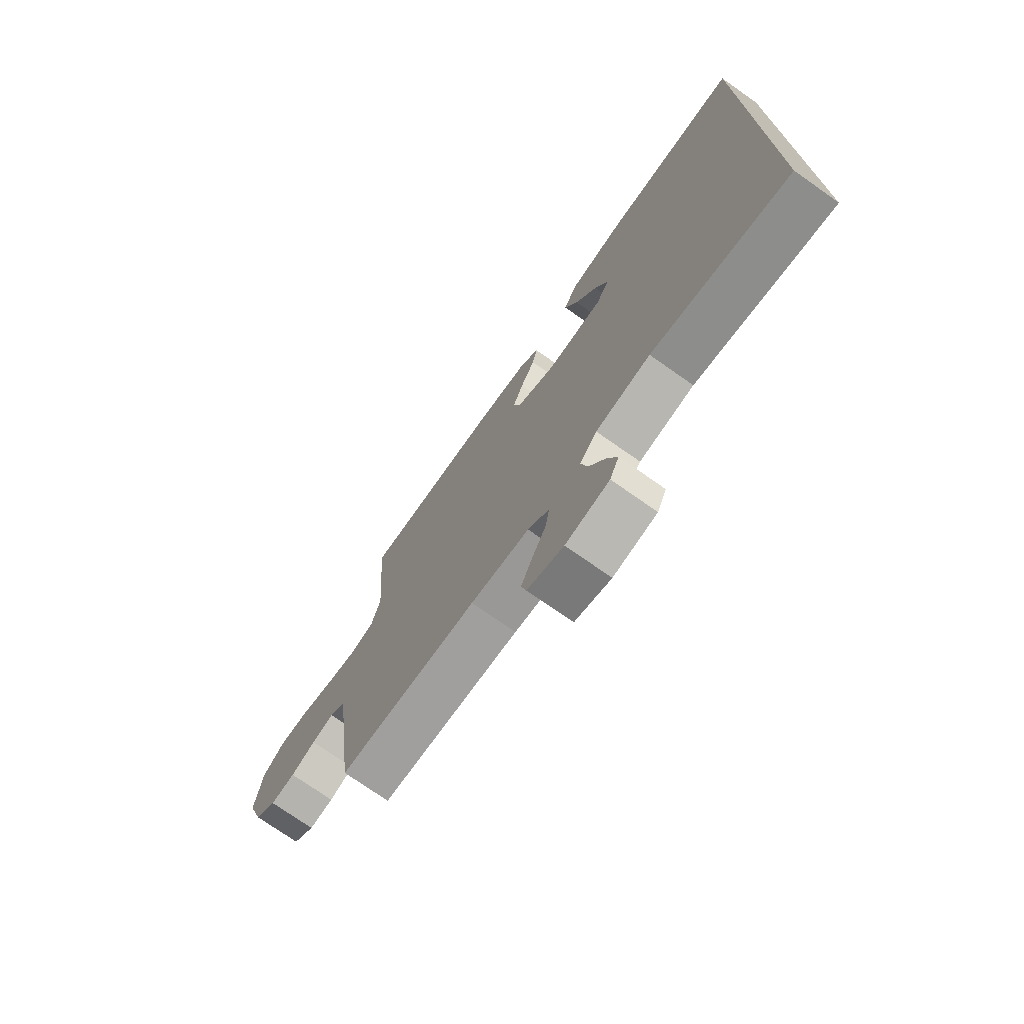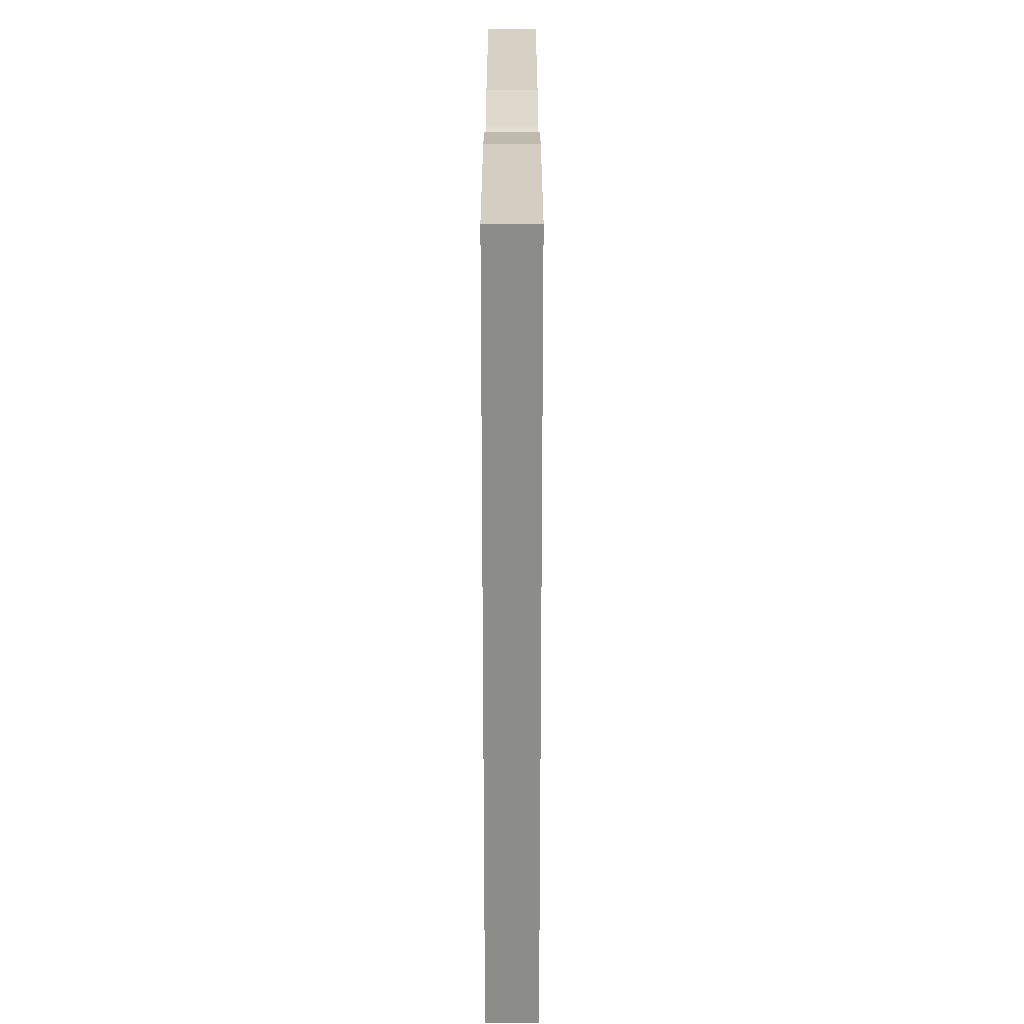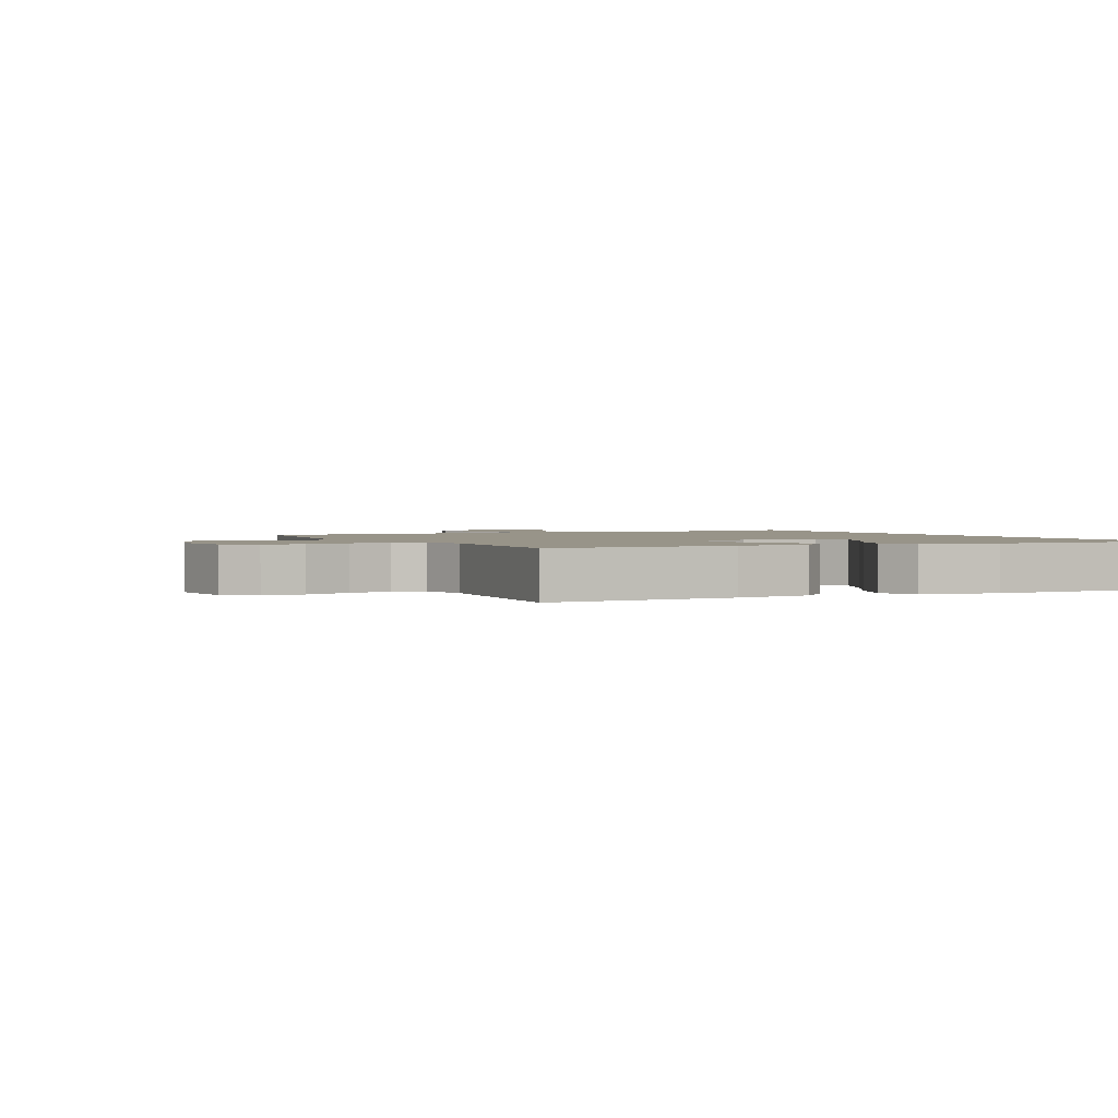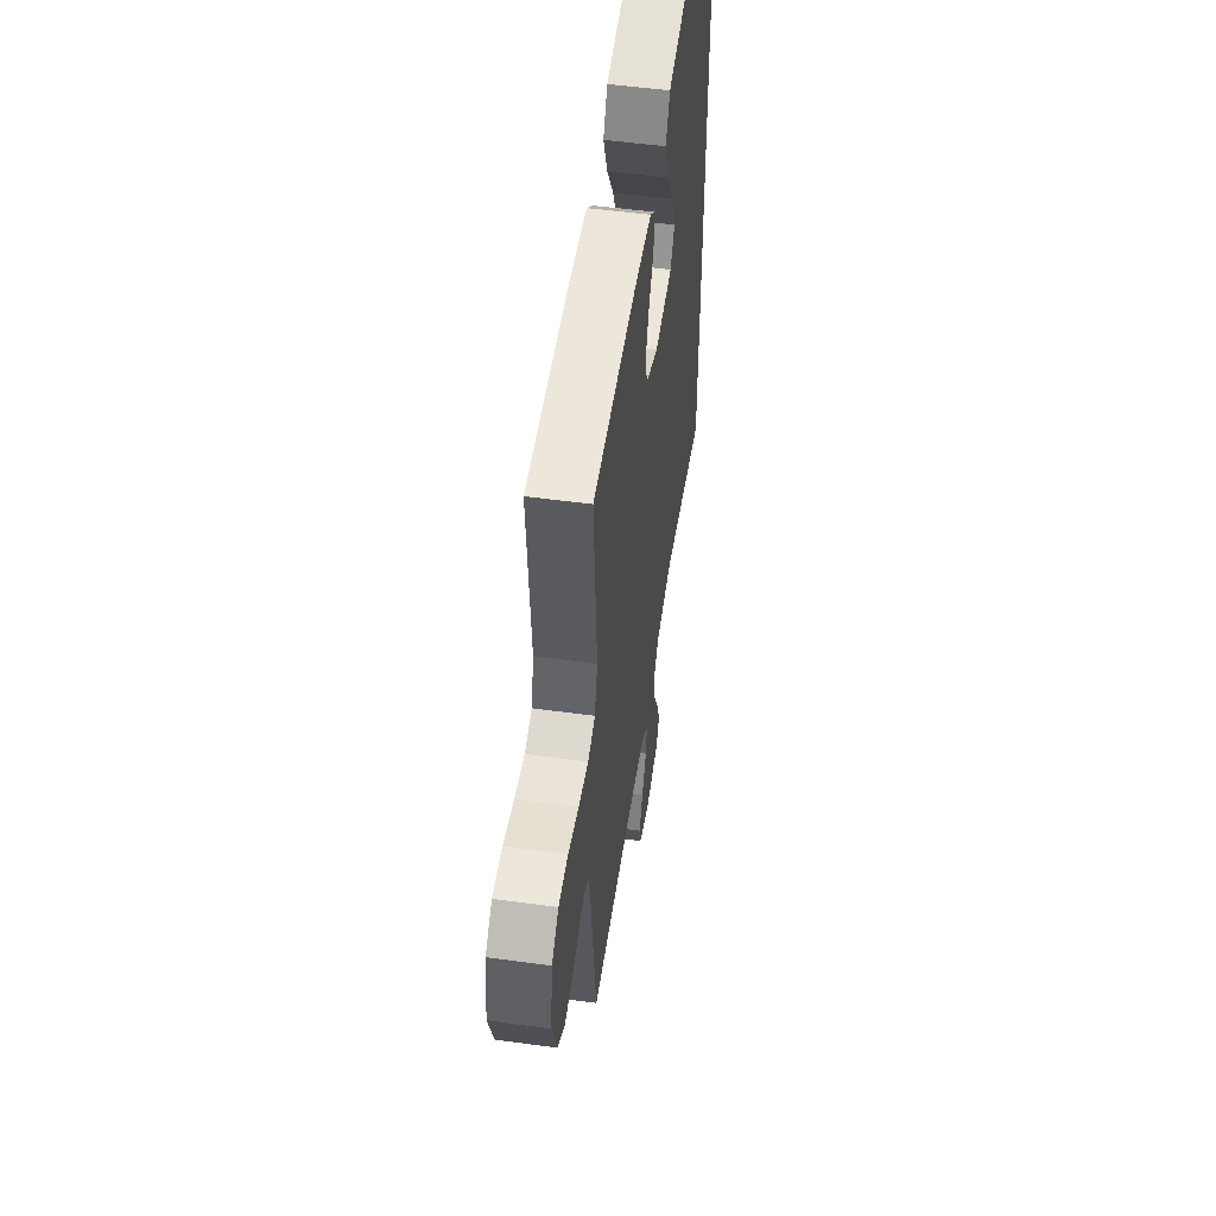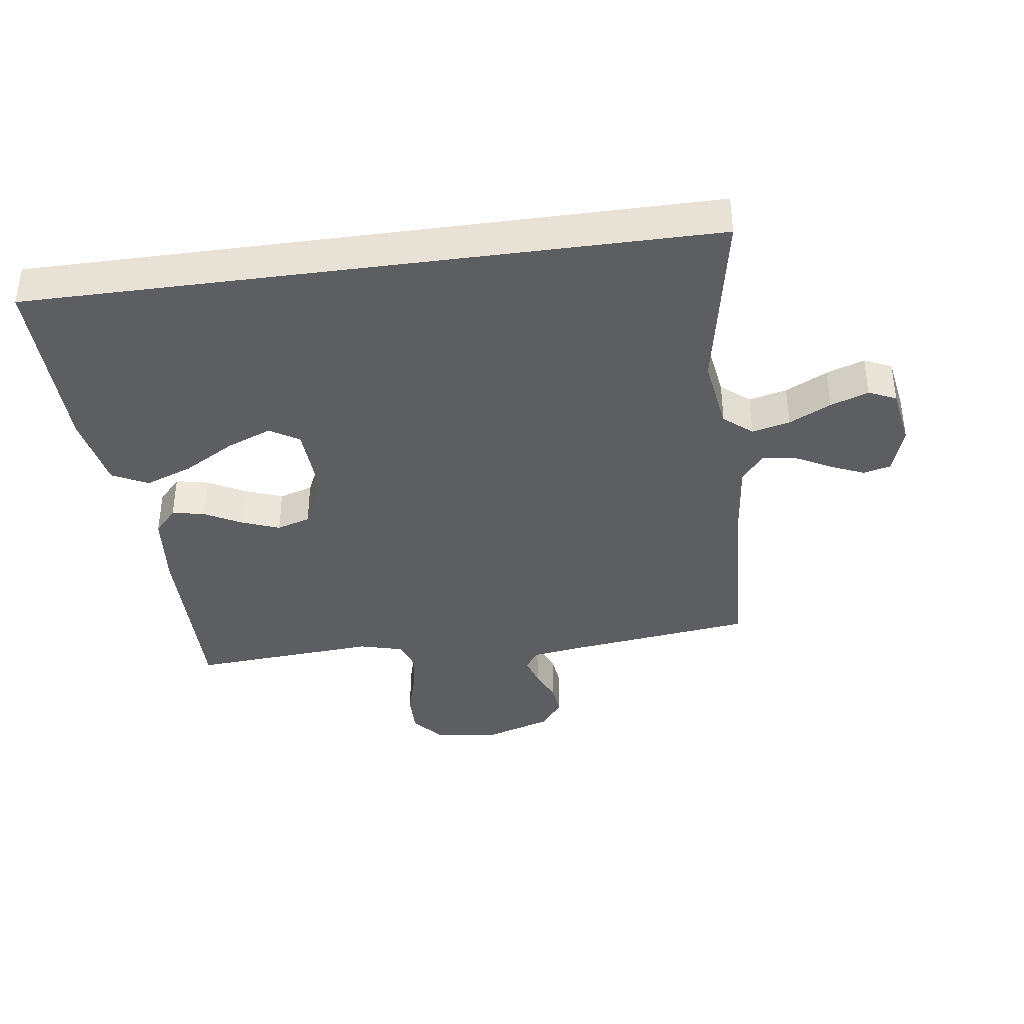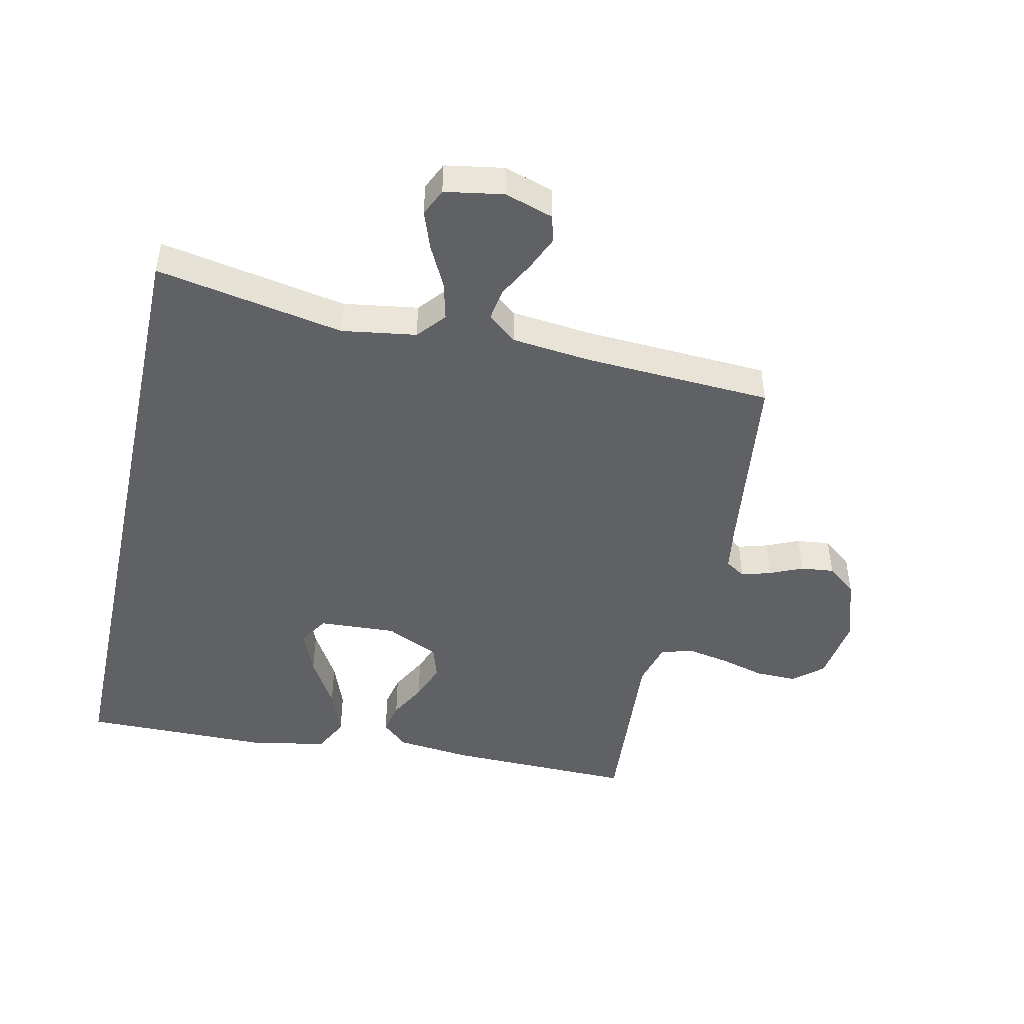
<metadata>
{"format":"obj","ext":"obj","renderer":"f3d","projection":"perspective","resolution":1024,"background":"white","views":[{"elev":-74.2,"azim":54.9,"up":"+Z"},{"elev":25.9,"azim":90.0,"up":"+Z"},{"elev":1.7,"azim":-26.6,"up":"+Y"},{"elev":53.0,"azim":-81.7,"up":"+Z"},{"elev":-38.3,"azim":97.8,"up":"+Y"},{"elev":-46.5,"azim":167.6,"up":"+Y"}]}
</metadata>
<code>
v 0.5 0.07 -0.545
v 0.2 0.07 -0.489
v 0.081 0.07 -0.507
v 0.043 0.07 -0.552
v 0.058 0.07 -0.613
v 0.092 0.07 -0.68
v 0.114 0.07 -0.741
v 0.094 0.07 -0.785
v 0 0.07 -0.801
v -0.078 0.07 -0.776
v -0.089 0.07 -0.732
v -0.065 0.07 -0.677
v -0.034 0.07 -0.619
v -0.026 0.07 -0.567
v -0.072 0.07 -0.53
v -0.2 0.07 -0.516
v -0.5 0.07 -0.5
v -0.538 0.07 -0.2
v -0.55 0.07 -0.119
v -0.582 0.07 -0.098
v -0.629 0.07 -0.112
v -0.682 0.07 -0.135
v -0.735 0.07 -0.141
v -0.782 0.07 -0.104
v -0.816 0.07 0
v -0.801 0.07 0.107
v -0.754 0.07 0.147
v -0.688 0.07 0.146
v -0.615 0.07 0.126
v -0.547 0.07 0.113
v -0.497 0.07 0.129
v -0.478 0.07 0.2
v -0.5 0.07 0.5
v -0.2 0.07 0.495
v -0.078 0.07 0.482
v -0.037 0.07 0.445
v -0.048 0.07 0.393
v -0.08 0.07 0.333
v -0.103 0.07 0.273
v -0.086 0.07 0.219
v 0 0.07 0.179
v 0.124 0.07 0.186
v 0.153 0.07 0.233
v 0.124 0.07 0.305
v 0.076 0.07 0.387
v 0.047 0.07 0.464
v 0.076 0.07 0.521
v 0.2 0.07 0.544
v 0.5 0.07 0.547
v 0.5 0 -0.545
v 0.2 0 -0.489
v 0.081 0 -0.507
v 0.043 0 -0.552
v 0.058 0 -0.613
v 0.092 0 -0.68
v 0.114 0 -0.741
v 0.094 0 -0.785
v 0 0 -0.801
v -0.078 0 -0.776
v -0.089 0 -0.732
v -0.065 0 -0.677
v -0.034 0 -0.619
v -0.026 0 -0.567
v -0.072 0 -0.53
v -0.2 0 -0.516
v -0.5 0 -0.5
v -0.538 0 -0.2
v -0.55 0 -0.119
v -0.582 0 -0.098
v -0.629 0 -0.112
v -0.682 0 -0.135
v -0.735 0 -0.141
v -0.782 0 -0.104
v -0.816 0 0
v -0.801 0 0.107
v -0.754 0 0.147
v -0.688 0 0.146
v -0.615 0 0.126
v -0.547 0 0.113
v -0.497 0 0.129
v -0.478 0 0.2
v -0.5 0 0.5
v -0.2 0 0.495
v -0.078 0 0.482
v -0.037 0 0.445
v -0.048 0 0.393
v -0.08 0 0.333
v -0.103 0 0.273
v -0.086 0 0.219
v 0 0 0.179
v 0.124 0 0.186
v 0.153 0 0.233
v 0.124 0 0.305
v 0.076 0 0.387
v 0.047 0 0.464
v 0.076 0 0.521
v 0.2 0 0.544
v 0.5 0 0.547
f 48 49 1 2
f 44 45 46 47
f 43 44 47 48
f 35 36 37 38
f 35 38 39
f 32 33 34 35
f 31 32 35 39
f 26 27 28 29
f 26 29 30
f 25 26 30
f 24 25 30 31
f 21 22 23 24
f 20 21 24 31
f 16 17 18
f 15 16 18 19
f 14 15 19
f 10 11 12 13
f 8 9 10 13
f 8 13 14
f 5 6 7 8
f 4 5 8 14
f 3 4 14 19
f 43 48 2 3
f 20 31 39 40
f 20 40 41
f 19 20 41 42
f 42 43 3
f 3 19 42
f 51 50 98 97
f 96 95 94 93
f 97 96 93 92
f 87 86 85 84
f 88 87 84
f 84 83 82 81
f 88 84 81 80
f 78 77 76 75
f 79 78 75
f 79 75 74
f 80 79 74 73
f 73 72 71 70
f 80 73 70 69
f 67 66 65
f 68 67 65 64
f 68 64 63
f 62 61 60 59
f 62 59 58 57
f 63 62 57
f 57 56 55 54
f 63 57 54 53
f 68 63 53 52
f 52 51 97 92
f 89 88 80 69
f 90 89 69
f 91 90 69 68
f 52 92 91
f 91 68 52
f 1 50 51 2
f 2 51 52 3
f 3 52 53 4
f 4 53 54 5
f 5 54 55 6
f 6 55 56 7
f 7 56 57 8
f 8 57 58 9
f 9 58 59 10
f 10 59 60 11
f 11 60 61 12
f 12 61 62 13
f 13 62 63 14
f 14 63 64 15
f 15 64 65 16
f 16 65 66 17
f 17 66 67 18
f 18 67 68 19
f 19 68 69 20
f 20 69 70 21
f 21 70 71 22
f 22 71 72 23
f 23 72 73 24
f 24 73 74 25
f 25 74 75 26
f 26 75 76 27
f 27 76 77 28
f 28 77 78 29
f 29 78 79 30
f 30 79 80 31
f 31 80 81 32
f 32 81 82 33
f 33 82 83 34
f 34 83 84 35
f 35 84 85 36
f 36 85 86 37
f 37 86 87 38
f 38 87 88 39
f 39 88 89 40
f 40 89 90 41
f 41 90 91 42
f 42 91 92 43
f 43 92 93 44
f 44 93 94 45
f 45 94 95 46
f 46 95 96 47
f 47 96 97 48
f 48 97 98 49
f 49 98 50 1

</code>
